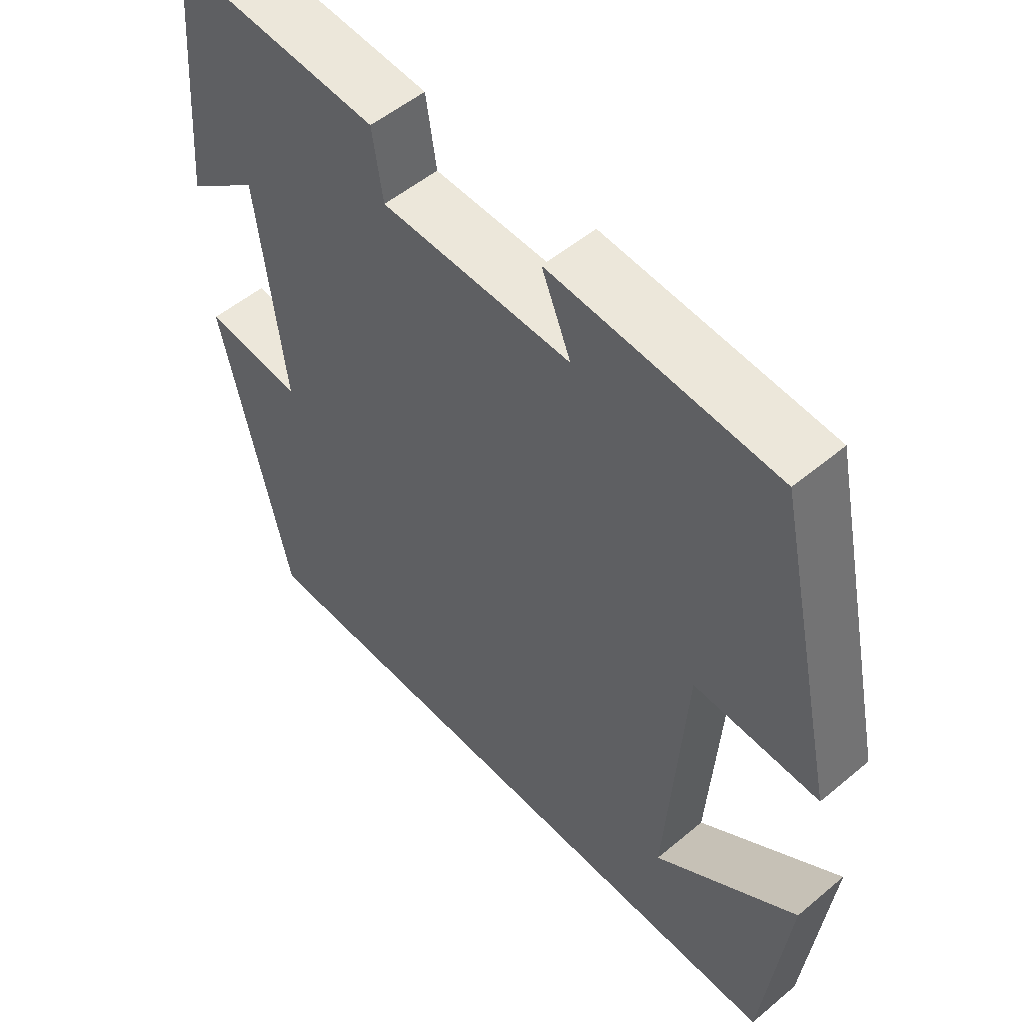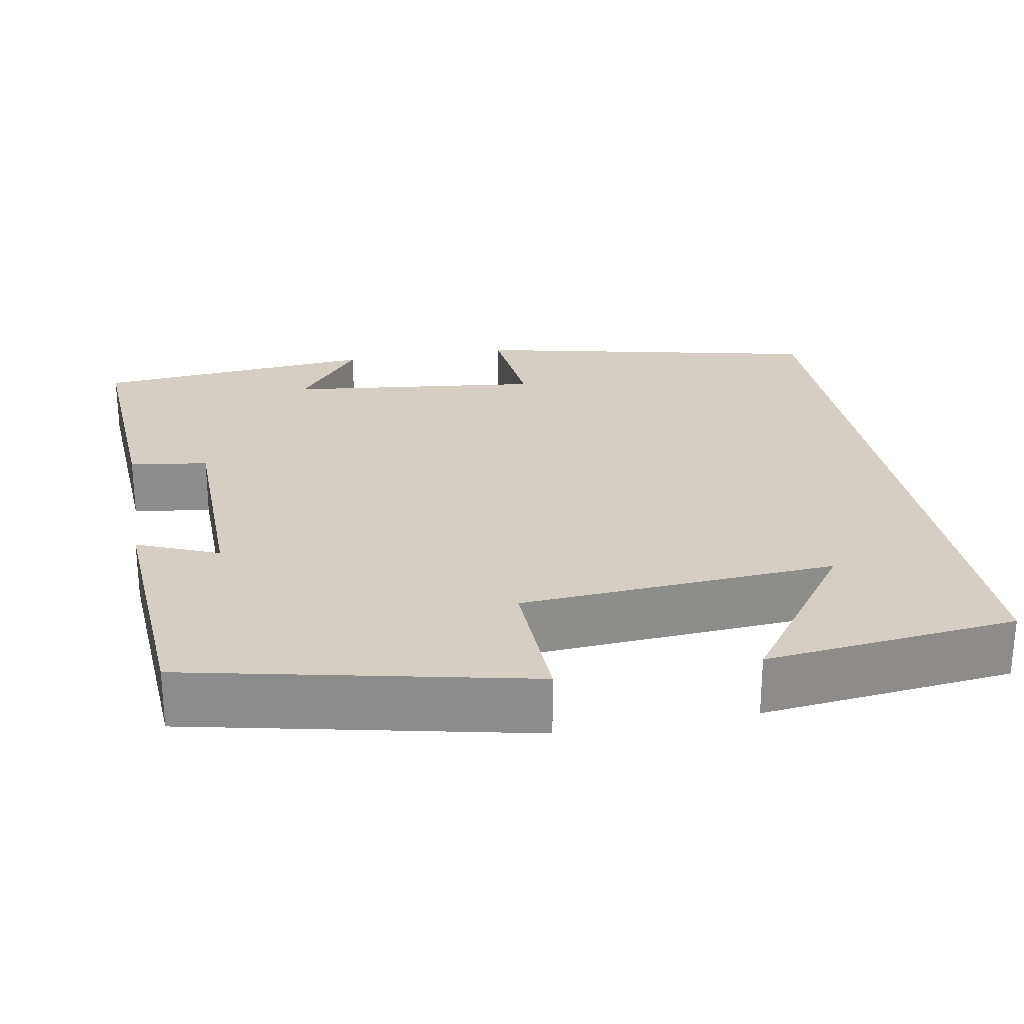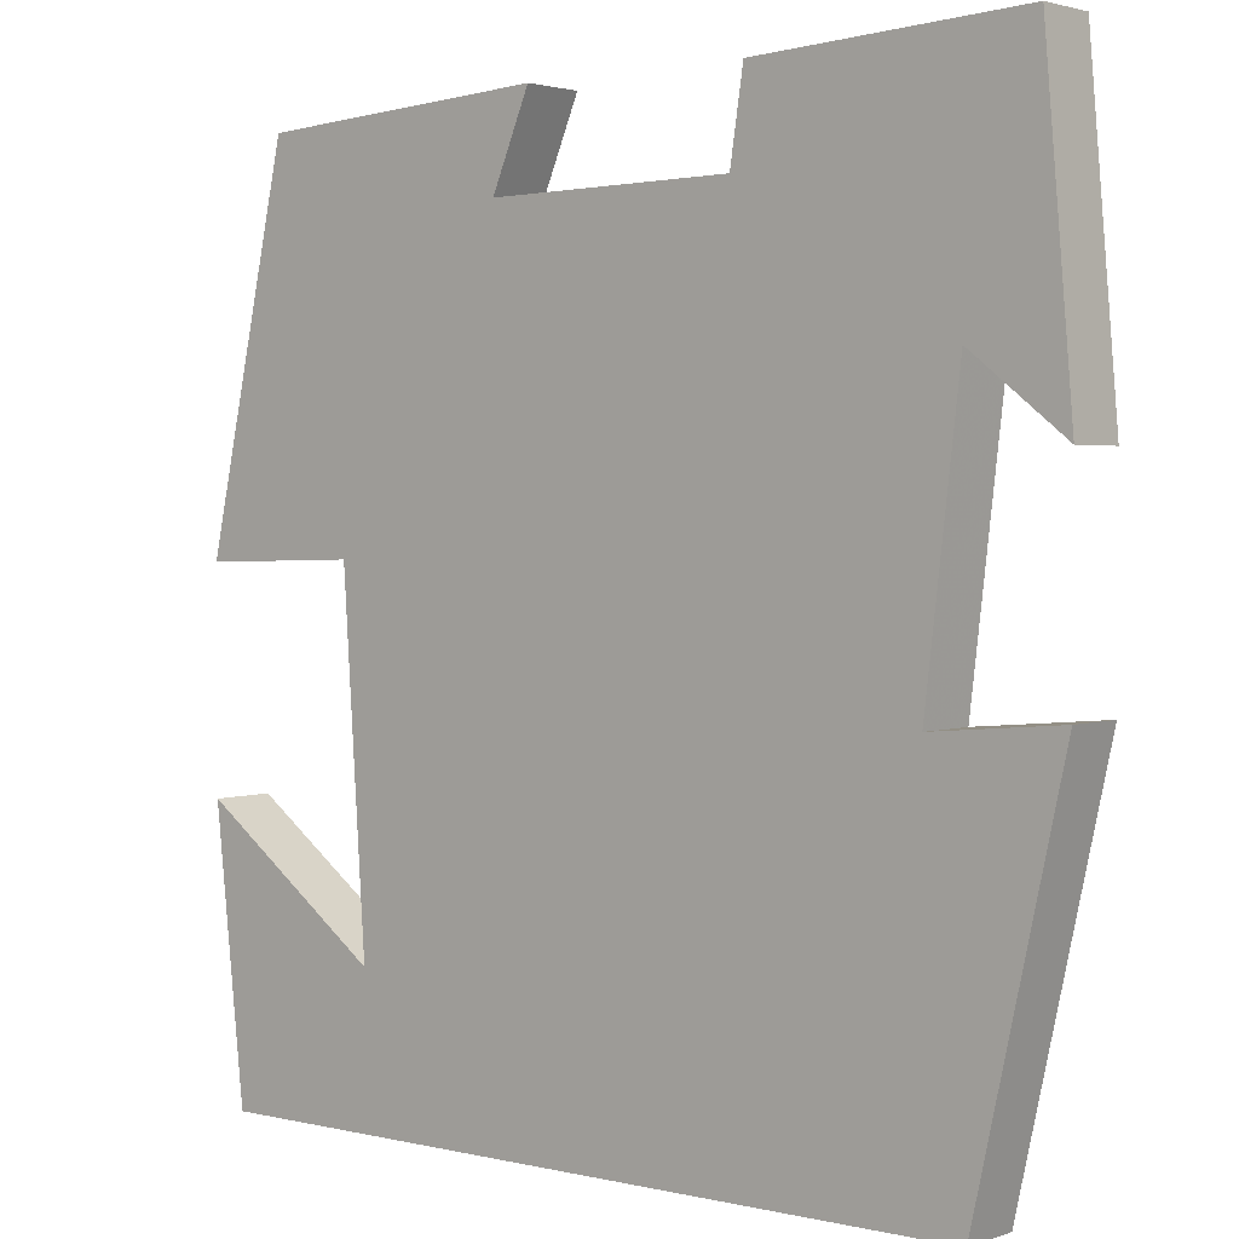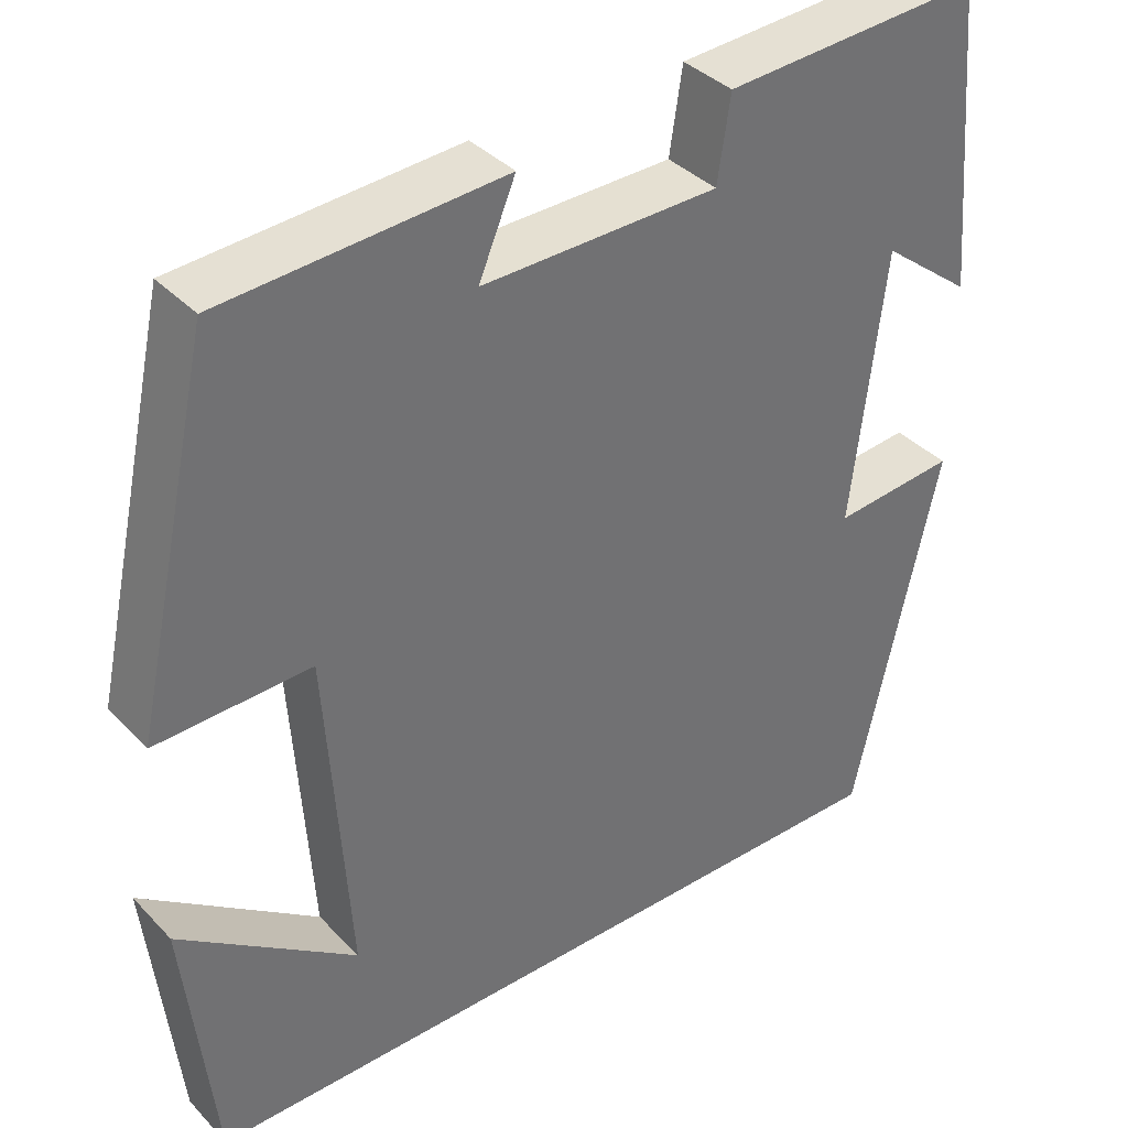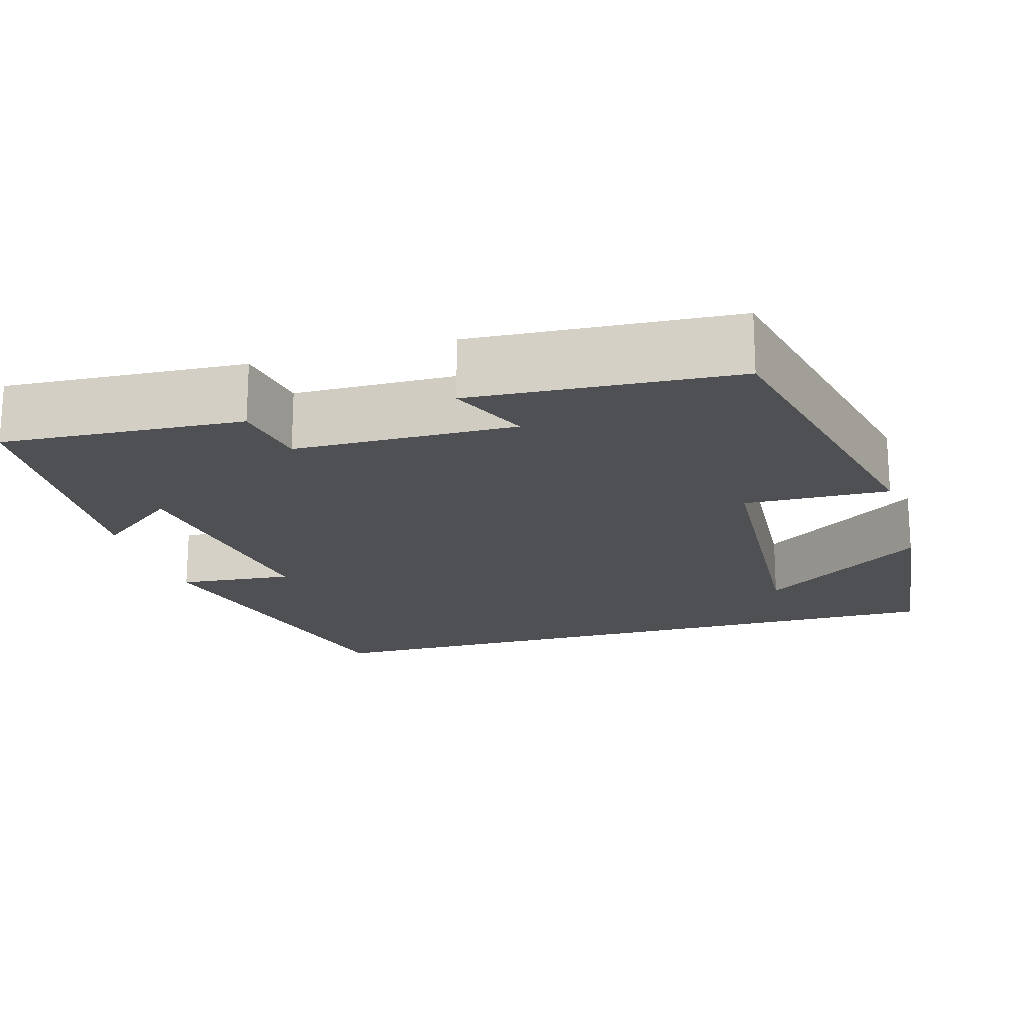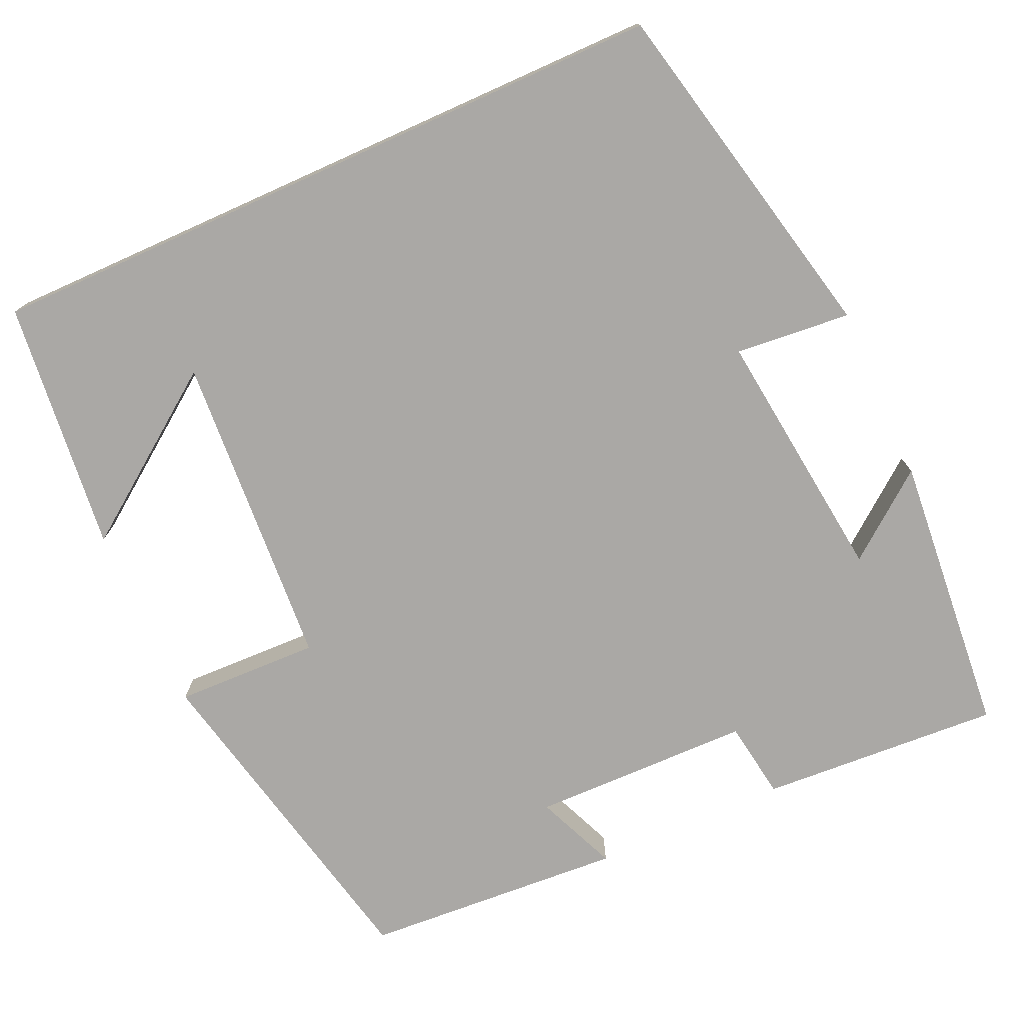
<metadata>
{"format":"obj","ext":"obj","renderer":"f3d","projection":"perspective","resolution":1024,"background":"white","views":[{"elev":53.0,"azim":48.2,"up":"+Z"},{"elev":25.5,"azim":79.6,"up":"+Y"},{"elev":2.4,"azim":-140.4,"up":"+Z"},{"elev":37.4,"azim":142.3,"up":"+Z"},{"elev":-18.6,"azim":16.3,"up":"+Y"},{"elev":-75.2,"azim":-155.8,"up":"+Y"}]}
</metadata>
<code>
v -0.469 0.07 0.518
v -0.168 0.07 0.5
v -0.153 0.07 0.402
v 0.123 0.07 0.398
v 0.08 0.07 0.5
v 0.407 0.07 0.479
v 0.5 0.07 0.055
v 0.319 0.07 0.06
v 0.293 0.07 -0.336
v 0.5 0.07 -0.185
v 0.466 0.07 -0.5
v -0.402 0.07 -0.5
v -0.5 0.07 -0.061
v -0.356 0.07 -0.074
v -0.394 0.07 0.246
v -0.5 0.07 0.163
v -0.469 0 0.518
v -0.168 0 0.5
v -0.153 0 0.402
v 0.123 0 0.398
v 0.08 0 0.5
v 0.407 0 0.479
v 0.5 0 0.055
v 0.319 0 0.06
v 0.293 0 -0.336
v 0.5 0 -0.185
v 0.466 0 -0.5
v -0.402 0 -0.5
v -0.5 0 -0.061
v -0.356 0 -0.074
v -0.394 0 0.246
v -0.5 0 0.163
f 15 16 1 2
f 14 15 2 3
f 11 12 13 14
f 9 10 11
f 9 11 14
f 14 3 4
f 9 14 4
f 8 9 4
f 6 7 8
f 5 6 8
f 4 5 8
f 18 17 32 31
f 19 18 31 30
f 30 29 28 27
f 27 26 25
f 30 27 25
f 20 19 30
f 20 30 25
f 20 25 24
f 24 23 22
f 24 22 21
f 24 21 20
f 1 17 18 2
f 2 18 19 3
f 3 19 20 4
f 4 20 21 5
f 5 21 22 6
f 6 22 23 7
f 7 23 24 8
f 8 24 25 9
f 9 25 26 10
f 10 26 27 11
f 11 27 28 12
f 12 28 29 13
f 13 29 30 14
f 14 30 31 15
f 15 31 32 16
f 16 32 17 1

</code>
